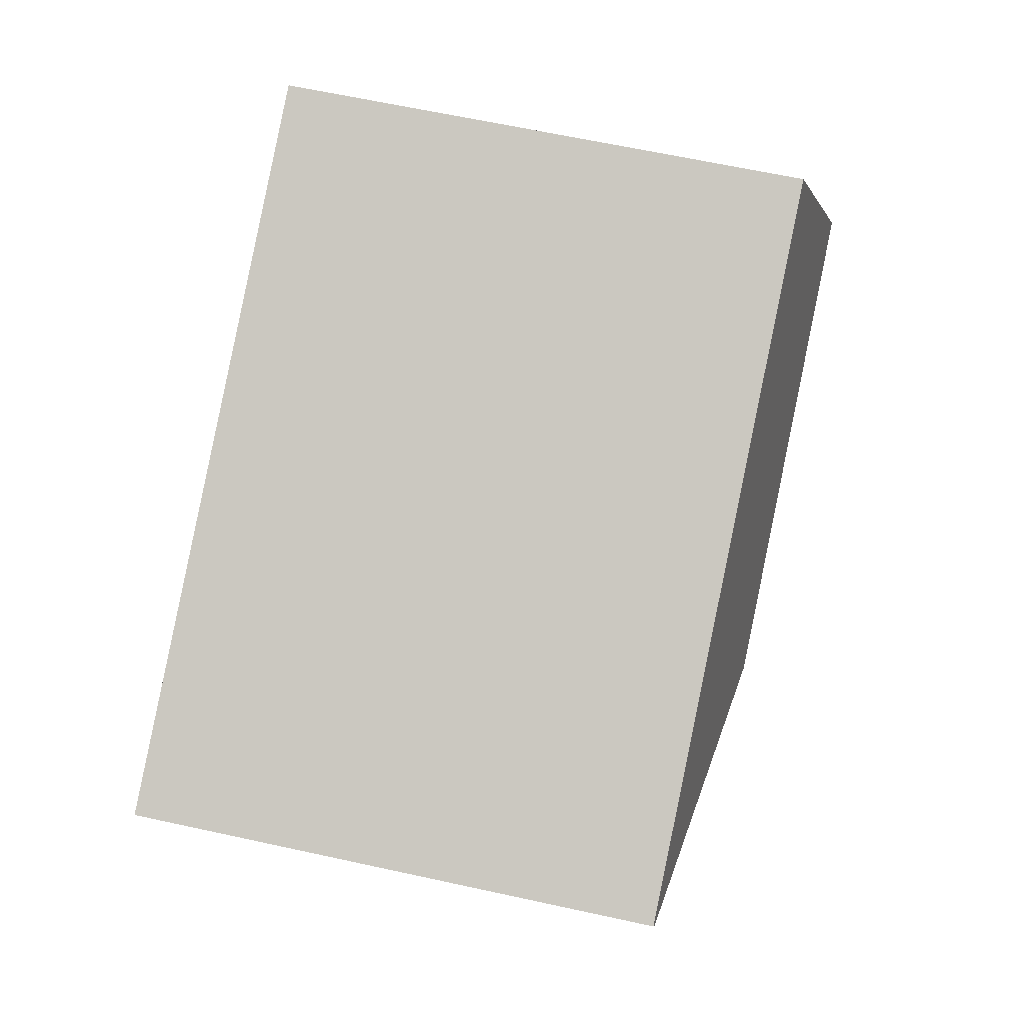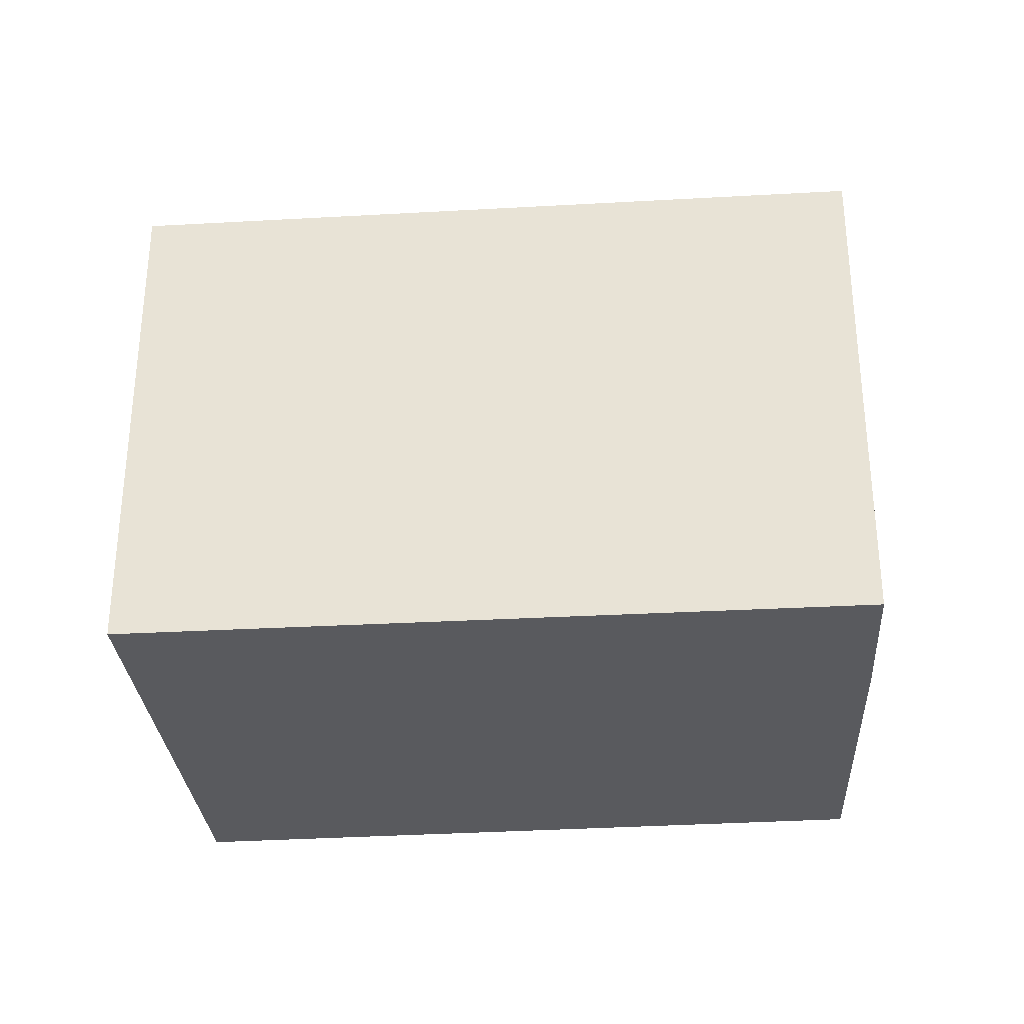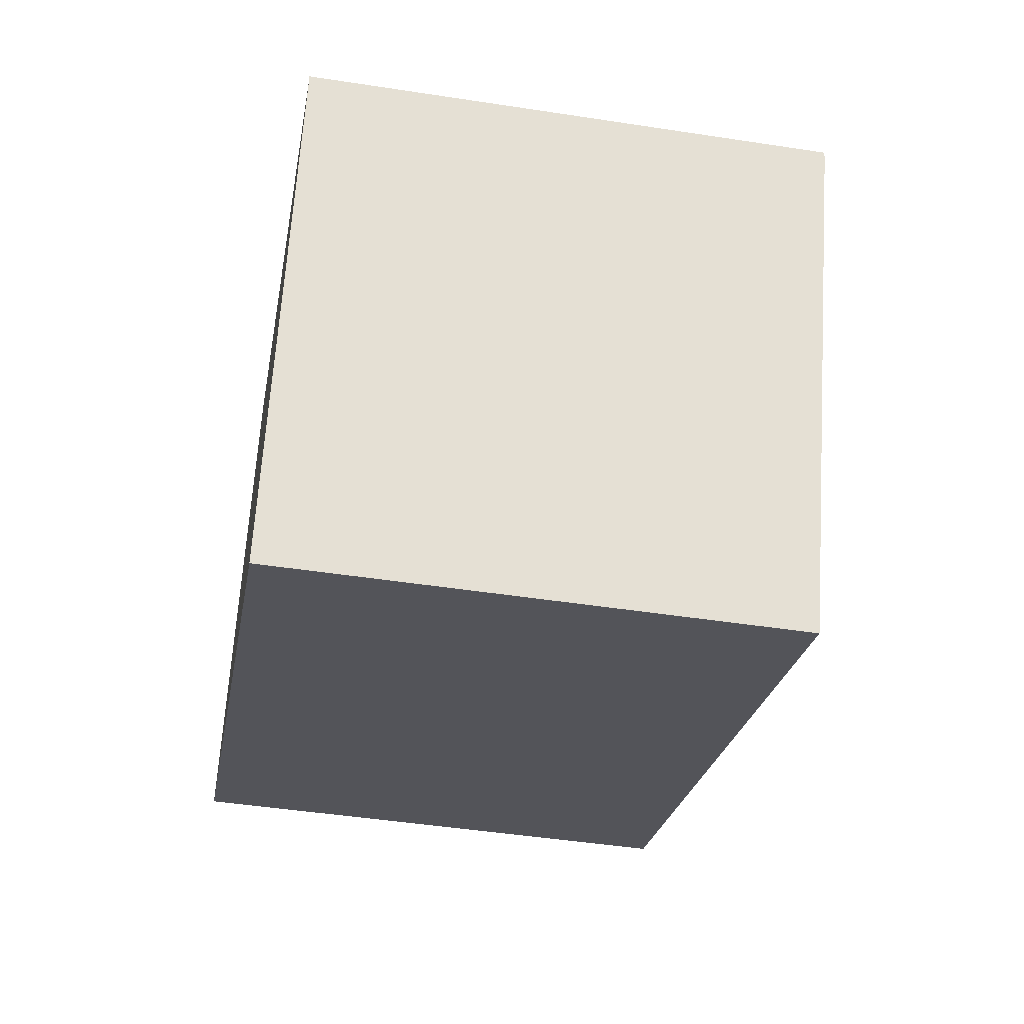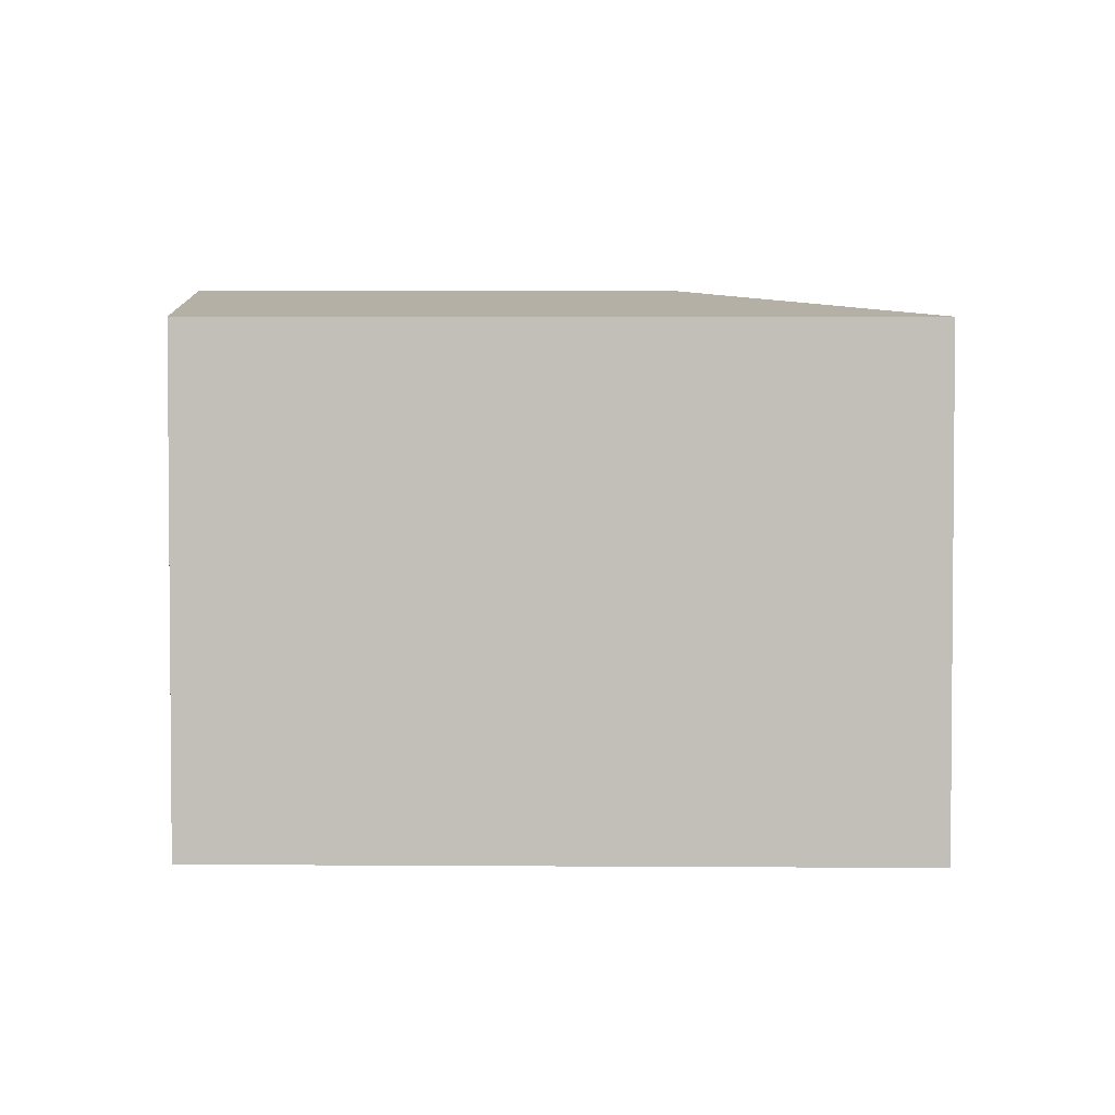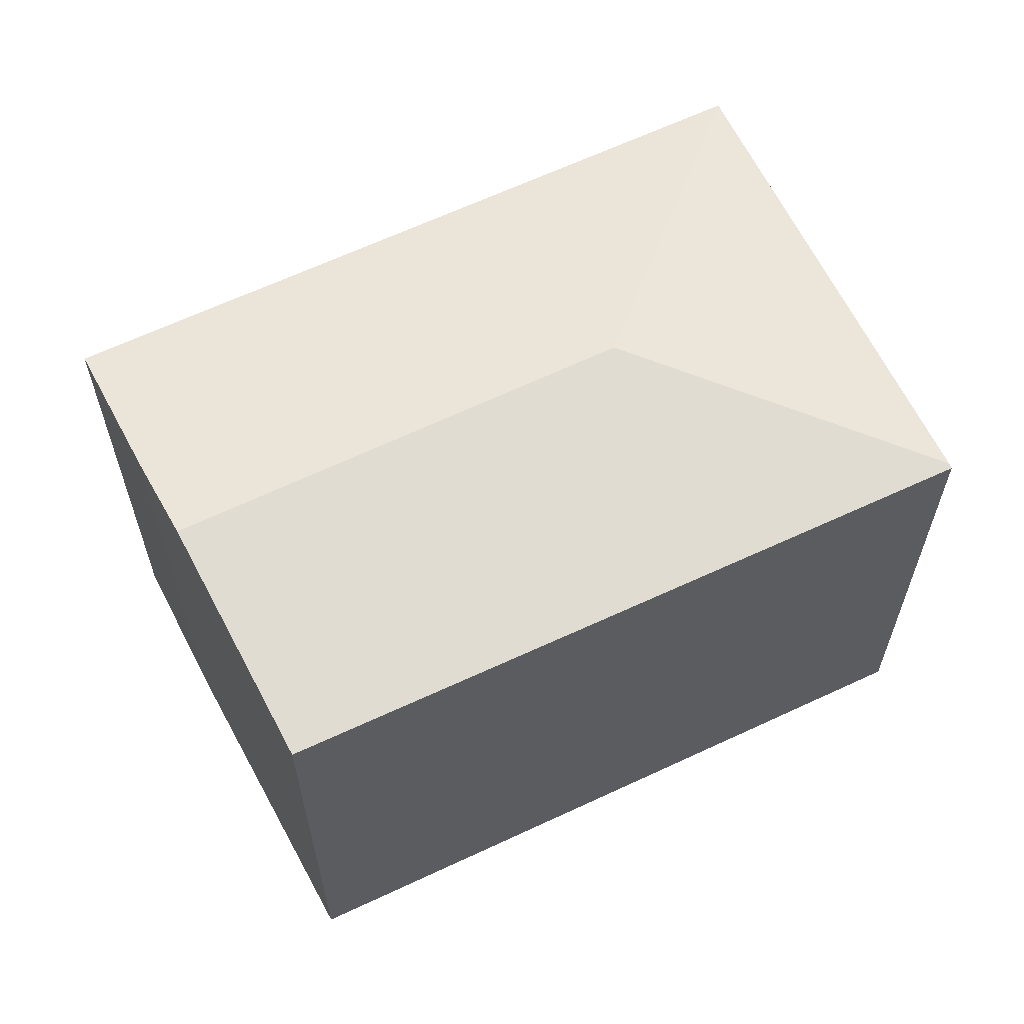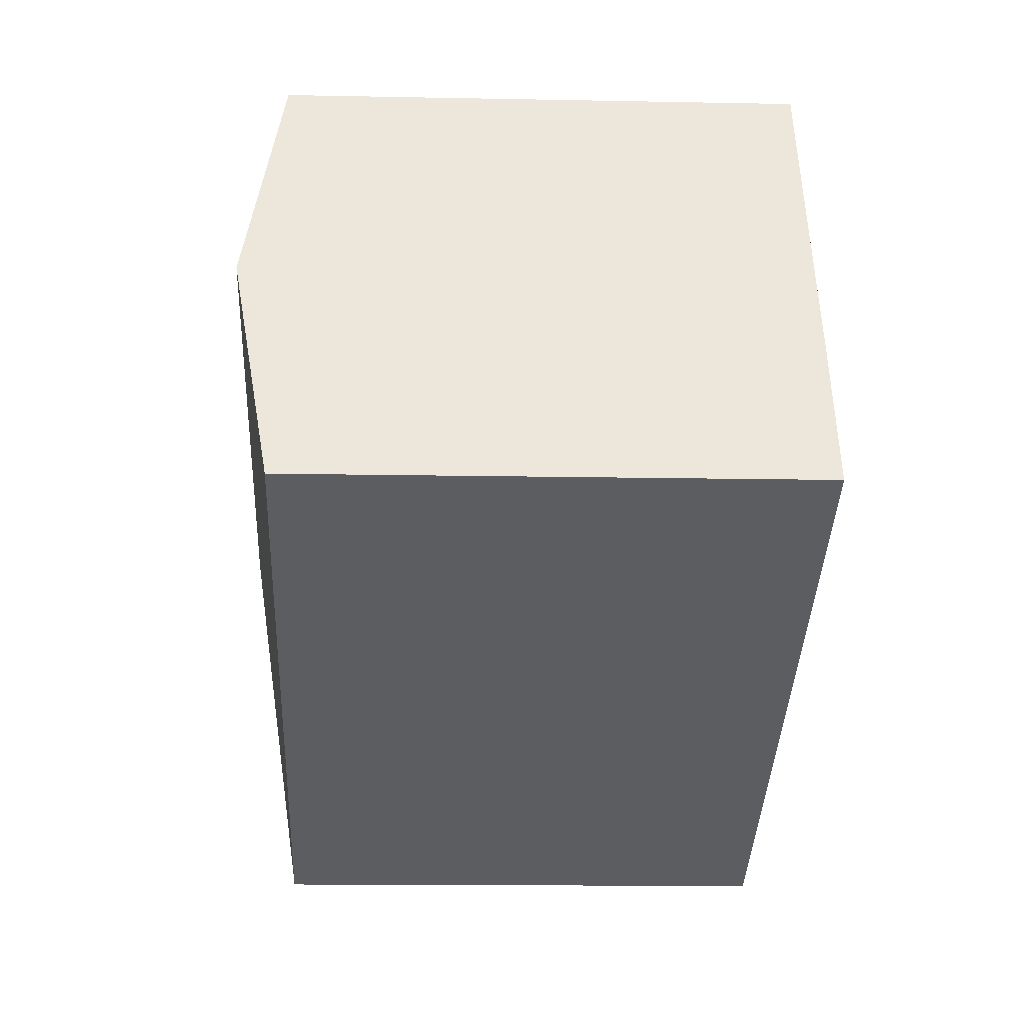
<metadata>
{"format":"obj","ext":"obj","renderer":"f3d","projection":"perspective","resolution":1024,"background":"white","views":[{"elev":63.7,"azim":102.5,"up":"+Z"},{"elev":-31.8,"azim":-152.0,"up":"+Y"},{"elev":-46.9,"azim":80.1,"up":"+Z"},{"elev":3.0,"azim":24.2,"up":"+Y"},{"elev":62.0,"azim":-2.7,"up":"+Y"},{"elev":-13.8,"azim":-92.5,"up":"+Z"}]}
</metadata>
<code>
v  3.837 3.835 0.255
v  6.17 3.563 1.165
v  4.823 3.564 -2.093
v  1.51 3.567 3.163
v  6.185 3.557 1.201
v  0.748 3.835 1.596
v  0.458 3.733 0.999
v  0 3.564 2.182e-16
v  0.458 -6.117e-17 0.999
v  0 0 0
v  1.51 -1.937e-16 3.163
v  0.748 -9.773e-17 1.596
v  6.185 -7.354e-17 1.201
v  4.823 1.282e-16 -2.093
v  6.17 -7.134e-17 1.165
g defaultobject
f 1 2 3
f 2 4 5
f 4 2 1
f 4 1 6
f 7 3 8
f 3 7 1
f 1 7 6
f 8 9 7
f 9 8 10
f 9 6 7
f 6 9 4
f 4 9 11
f 11 9 12
f 11 5 4
f 5 11 13
f 5 14 2
f 14 5 15
f 15 5 13
f 14 3 2
f 14 8 3
f 8 14 10
f 11 15 13
f 15 11 14
f 14 11 12
f 14 12 9
f 14 9 10

</code>
